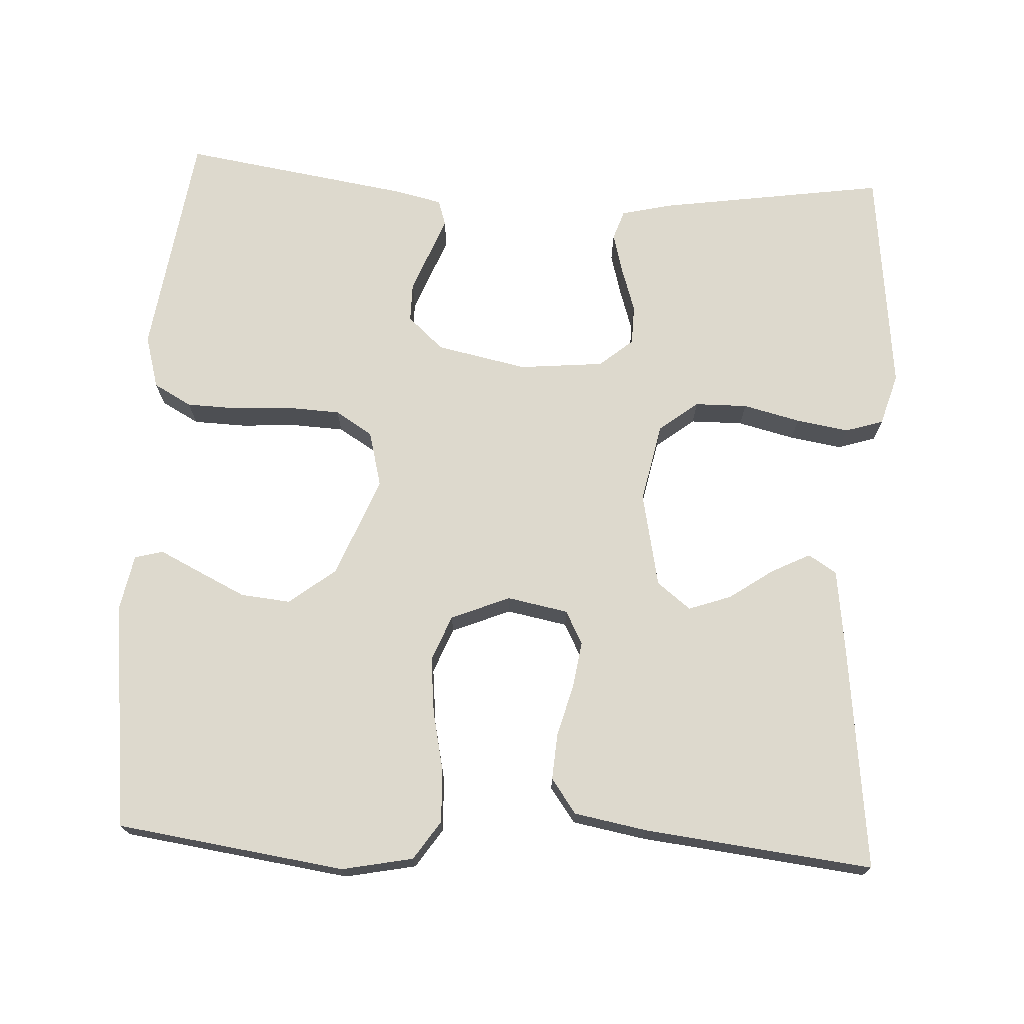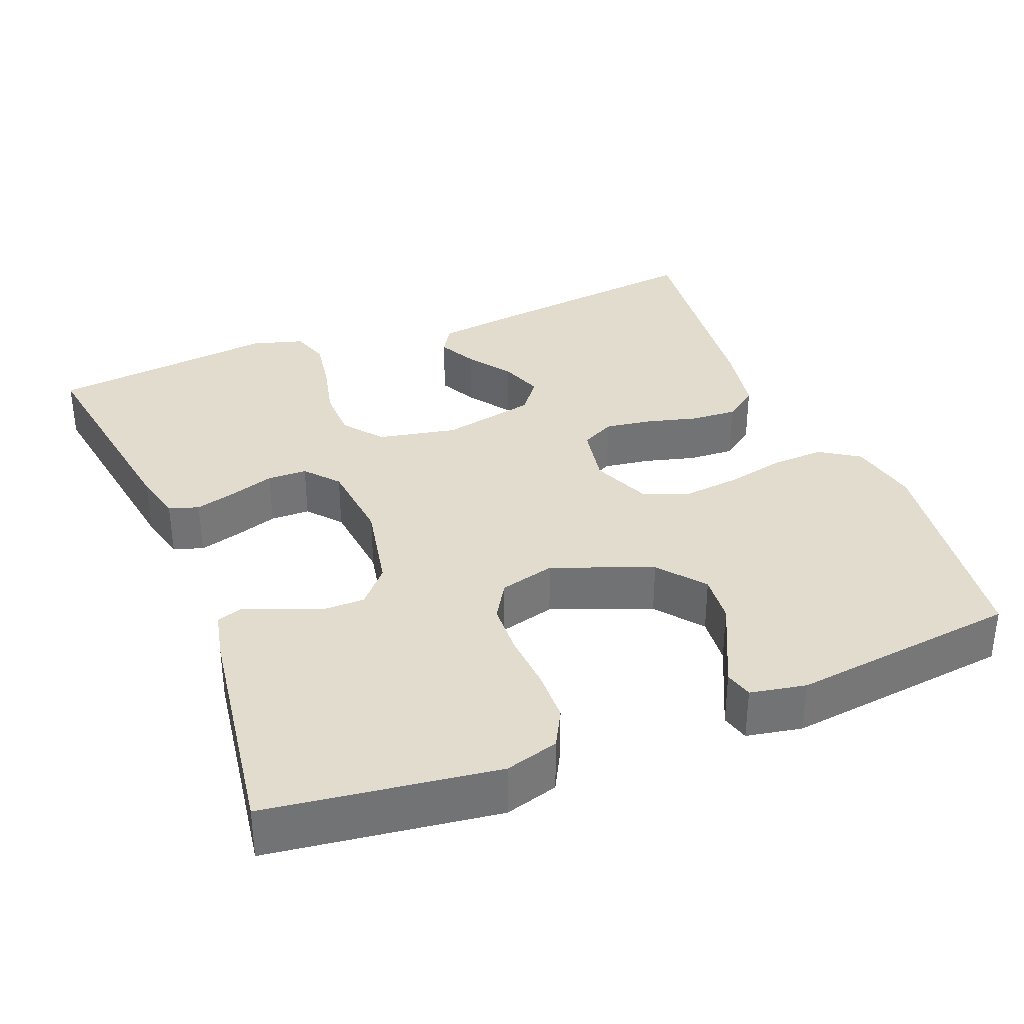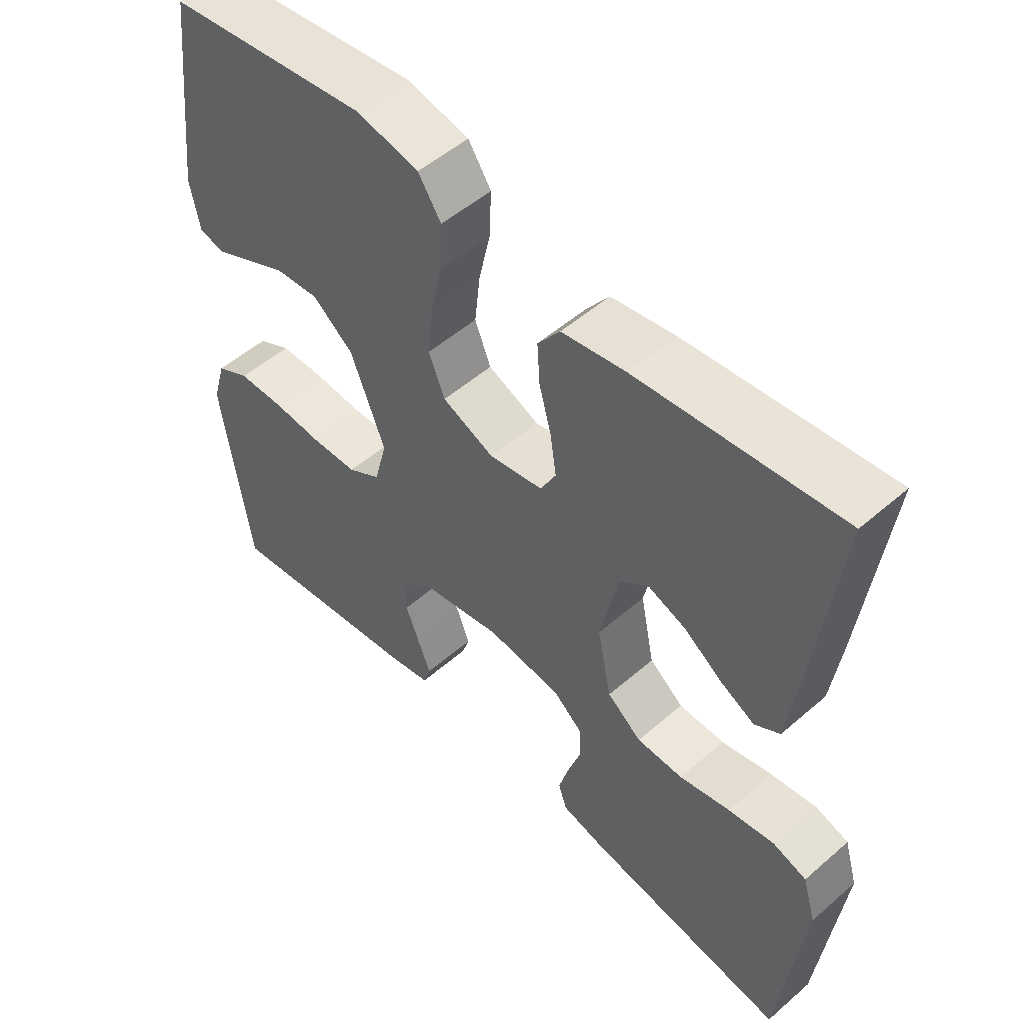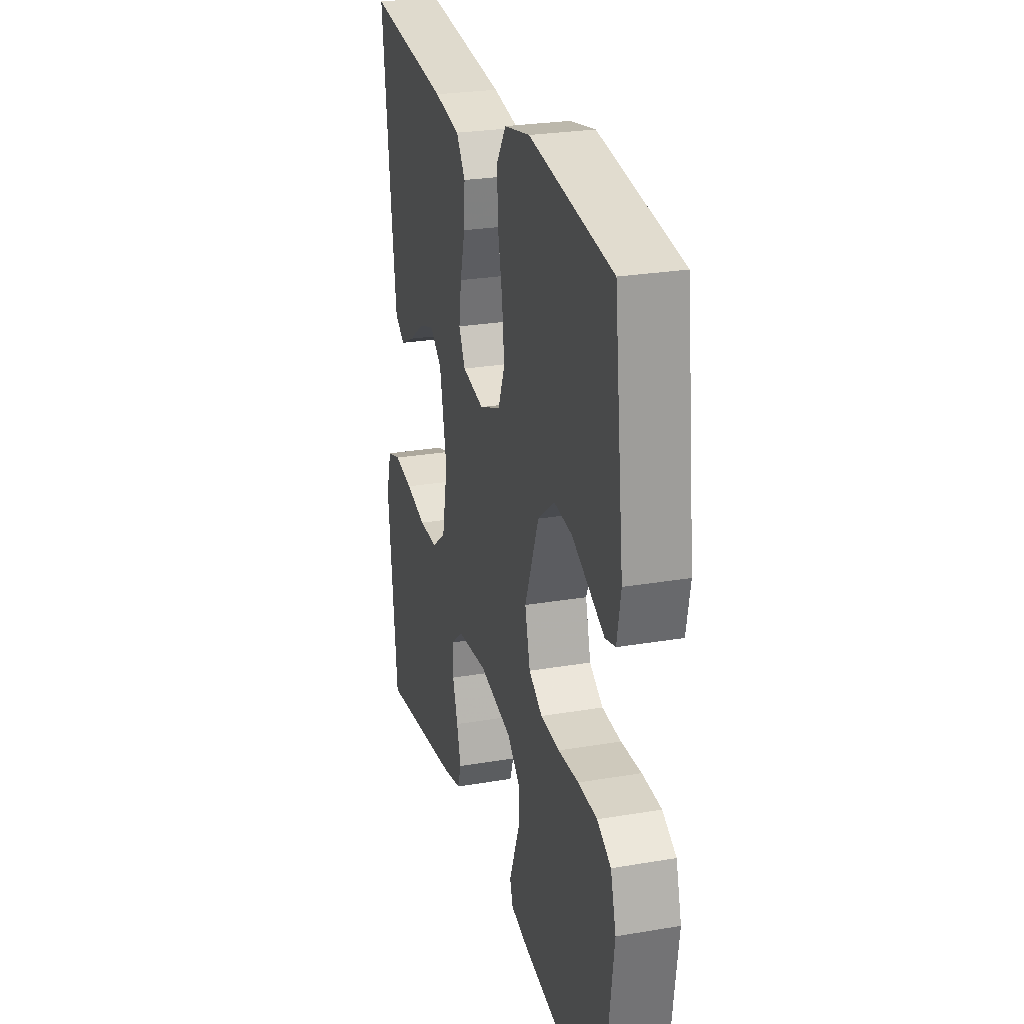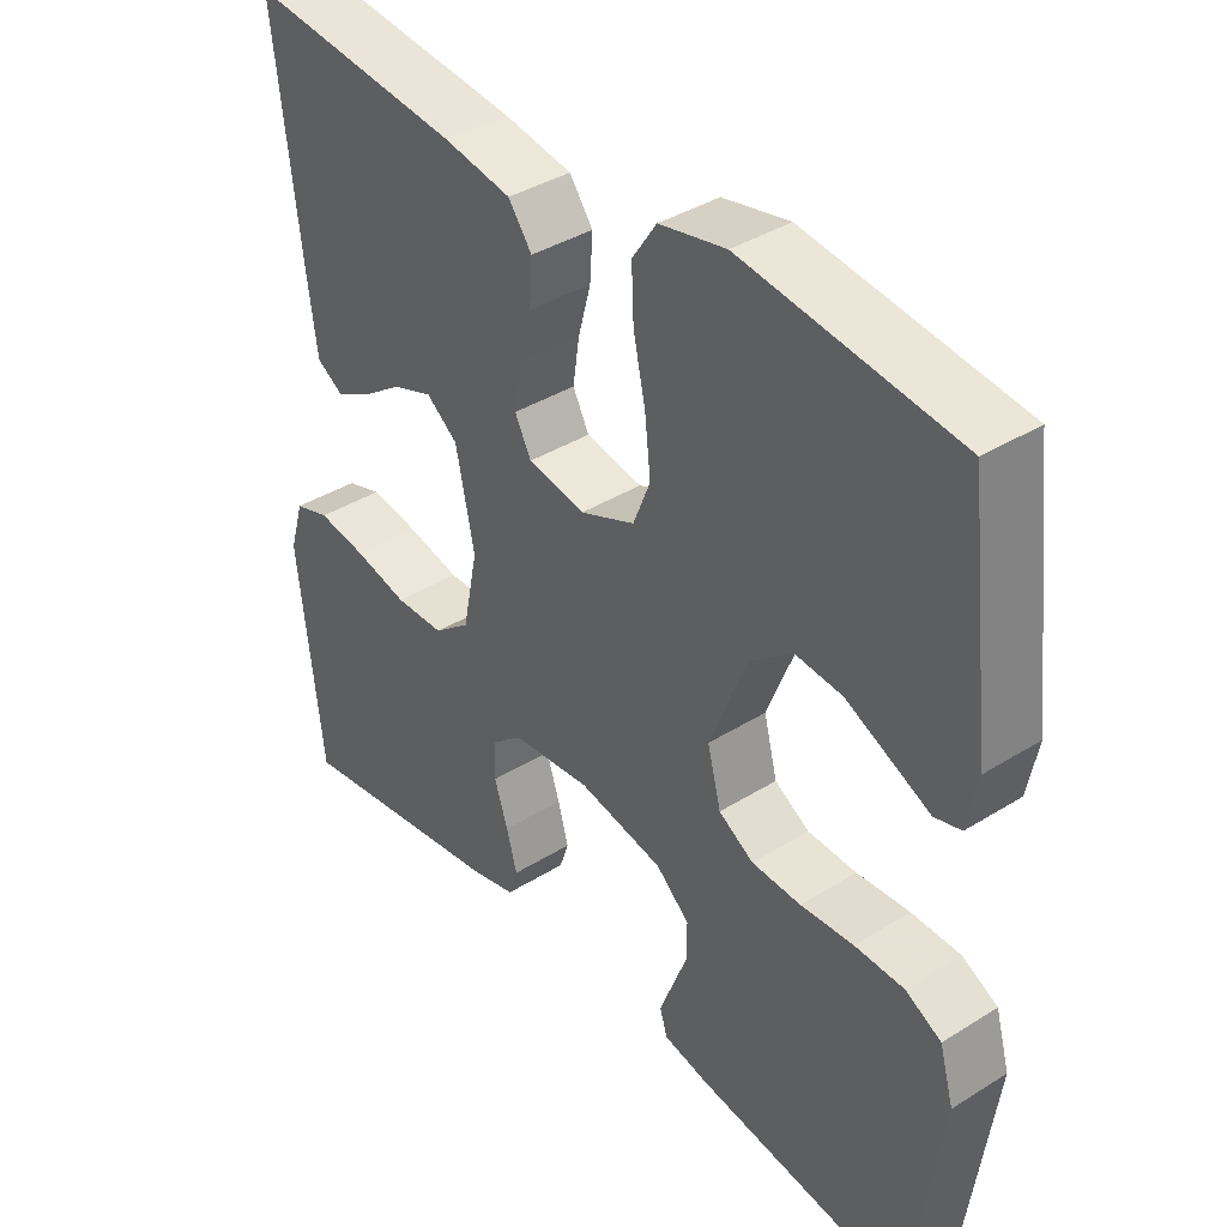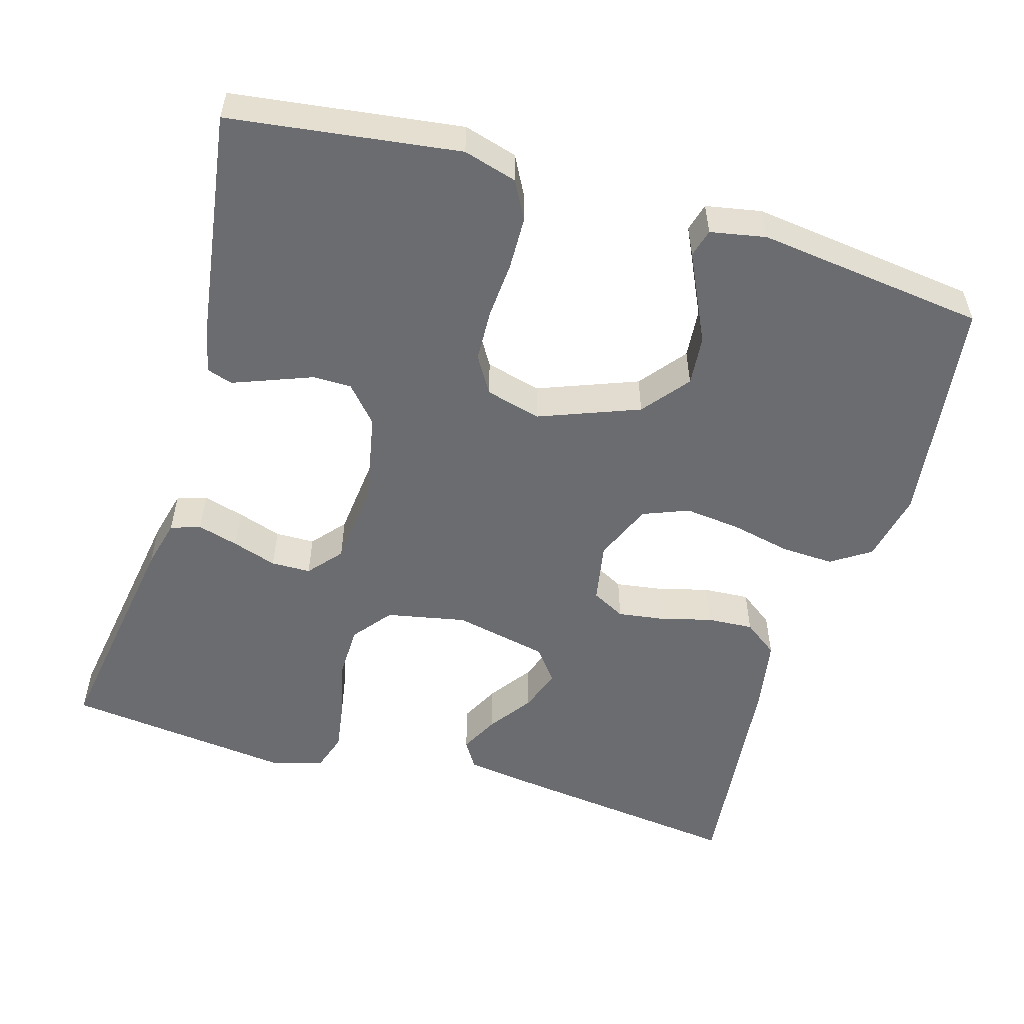
<metadata>
{"format":"obj","ext":"obj","renderer":"f3d","projection":"perspective","resolution":1024,"background":"white","views":[{"elev":72.0,"azim":3.2,"up":"+Y"},{"elev":34.6,"azim":-111.8,"up":"+Y"},{"elev":52.2,"azim":46.9,"up":"+Z"},{"elev":26.3,"azim":-105.0,"up":"+Z"},{"elev":38.4,"azim":-128.3,"up":"+Z"},{"elev":-53.7,"azim":-106.6,"up":"+Y"}]}
</metadata>
<code>
v 0.5 0.07 0.5
v 0.464 0.07 0.2
v 0.45 0.07 0.095
v 0.413 0.07 0.072
v 0.362 0.07 0.098
v 0.305 0.07 0.138
v 0.249 0.07 0.158
v 0.205 0.07 0.124
v 0.179 0.07 0
v 0.2 0.07 -0.104
v 0.251 0.07 -0.144
v 0.32 0.07 -0.145
v 0.395 0.07 -0.127
v 0.464 0.07 -0.116
v 0.514 0.07 -0.132
v 0.534 0.07 -0.2
v 0.5 0.07 -0.5
v 0.2 0.07 -0.454
v 0.135 0.07 -0.438
v 0.122 0.07 -0.399
v 0.137 0.07 -0.345
v 0.156 0.07 -0.287
v 0.155 0.07 -0.235
v 0.111 0.07 -0.198
v 0 0.07 -0.187
v -0.119 0.07 -0.211
v -0.166 0.07 -0.253
v -0.166 0.07 -0.304
v -0.145 0.07 -0.358
v -0.126 0.07 -0.407
v -0.137 0.07 -0.441
v -0.2 0.07 -0.455
v -0.5 0.07 -0.5
v -0.541 0.07 -0.2
v -0.521 0.07 -0.13
v -0.471 0.07 -0.103
v -0.402 0.07 -0.101
v -0.328 0.07 -0.106
v -0.259 0.07 -0.103
v -0.21 0.07 -0.073
v -0.191 0.07 0
v -0.242 0.07 0.131
v -0.303 0.07 0.179
v -0.368 0.07 0.173
v -0.431 0.07 0.143
v -0.485 0.07 0.117
v -0.522 0.07 0.127
v -0.536 0.07 0.2
v -0.5 0.07 0.5
v -0.2 0.07 0.541
v -0.107 0.07 0.522
v -0.073 0.07 0.471
v -0.076 0.07 0.401
v -0.093 0.07 0.323
v -0.101 0.07 0.249
v -0.077 0.07 0.189
v 0 0.07 0.157
v 0.08 0.07 0.172
v 0.103 0.07 0.216
v 0.094 0.07 0.277
v 0.076 0.07 0.344
v 0.072 0.07 0.405
v 0.105 0.07 0.45
v 0.2 0.07 0.467
v 0.5 0 0.5
v 0.464 0 0.2
v 0.45 0 0.095
v 0.413 0 0.072
v 0.362 0 0.098
v 0.305 0 0.138
v 0.249 0 0.158
v 0.205 0 0.124
v 0.179 0 0
v 0.2 0 -0.104
v 0.251 0 -0.144
v 0.32 0 -0.145
v 0.395 0 -0.127
v 0.464 0 -0.116
v 0.514 0 -0.132
v 0.534 0 -0.2
v 0.5 0 -0.5
v 0.2 0 -0.454
v 0.135 0 -0.438
v 0.122 0 -0.399
v 0.137 0 -0.345
v 0.156 0 -0.287
v 0.155 0 -0.235
v 0.111 0 -0.198
v 0 0 -0.187
v -0.119 0 -0.211
v -0.166 0 -0.253
v -0.166 0 -0.304
v -0.145 0 -0.358
v -0.126 0 -0.407
v -0.137 0 -0.441
v -0.2 0 -0.455
v -0.5 0 -0.5
v -0.541 0 -0.2
v -0.521 0 -0.13
v -0.471 0 -0.103
v -0.402 0 -0.101
v -0.328 0 -0.106
v -0.259 0 -0.103
v -0.21 0 -0.073
v -0.191 0 0
v -0.242 0 0.131
v -0.303 0 0.179
v -0.368 0 0.173
v -0.431 0 0.143
v -0.485 0 0.117
v -0.522 0 0.127
v -0.536 0 0.2
v -0.5 0 0.5
v -0.2 0 0.541
v -0.107 0 0.522
v -0.073 0 0.471
v -0.076 0 0.401
v -0.093 0 0.323
v -0.101 0 0.249
v -0.077 0 0.189
v 0 0 0.157
v 0.08 0 0.172
v 0.103 0 0.216
v 0.094 0 0.277
v 0.076 0 0.344
v 0.072 0 0.405
v 0.105 0 0.45
v 0.2 0 0.467
f 60 61 62 63
f 59 60 63 64
f 51 52 53 54
f 51 54 55
f 50 51 55
f 49 50 55
f 48 49 55 56
f 45 46 47 48
f 44 45 48
f 43 44 48
f 35 36 37 38
f 35 38 39
f 34 35 39
f 33 34 39
f 32 33 39 40
f 28 29 30 31
f 28 31 32
f 27 28 32 40
f 19 20 21 22
f 17 18 19 22
f 17 22 23
f 16 17 23 24
f 12 13 14 15
f 12 15 16 24
f 3 4 5 6
f 3 6 7
f 2 3 7
f 59 64 1 2
f 58 59 2 7
f 57 58 7 8
f 43 48 56 57
f 42 43 57 8
f 41 42 8 9
f 26 27 40 41
f 25 26 41 9
f 11 12 24 25
f 10 11 25
f 9 10 25
f 127 126 125 124
f 128 127 124 123
f 118 117 116 115
f 119 118 115
f 119 115 114
f 119 114 113
f 120 119 113 112
f 112 111 110 109
f 112 109 108
f 112 108 107
f 102 101 100 99
f 103 102 99
f 103 99 98
f 103 98 97
f 104 103 97 96
f 95 94 93 92
f 96 95 92
f 104 96 92 91
f 86 85 84 83
f 86 83 82 81
f 87 86 81
f 88 87 81 80
f 79 78 77 76
f 88 80 79 76
f 70 69 68 67
f 71 70 67
f 71 67 66
f 66 65 128 123
f 71 66 123 122
f 72 71 122 121
f 121 120 112 107
f 72 121 107 106
f 73 72 106 105
f 105 104 91 90
f 73 105 90 89
f 89 88 76 75
f 89 75 74
f 89 74 73
f 1 65 66 2
f 2 66 67 3
f 3 67 68 4
f 4 68 69 5
f 5 69 70 6
f 6 70 71 7
f 7 71 72 8
f 8 72 73 9
f 9 73 74 10
f 10 74 75 11
f 11 75 76 12
f 12 76 77 13
f 13 77 78 14
f 14 78 79 15
f 15 79 80 16
f 16 80 81 17
f 17 81 82 18
f 18 82 83 19
f 19 83 84 20
f 20 84 85 21
f 21 85 86 22
f 22 86 87 23
f 23 87 88 24
f 24 88 89 25
f 25 89 90 26
f 26 90 91 27
f 27 91 92 28
f 28 92 93 29
f 29 93 94 30
f 30 94 95 31
f 31 95 96 32
f 32 96 97 33
f 33 97 98 34
f 34 98 99 35
f 35 99 100 36
f 36 100 101 37
f 37 101 102 38
f 38 102 103 39
f 39 103 104 40
f 40 104 105 41
f 41 105 106 42
f 42 106 107 43
f 43 107 108 44
f 44 108 109 45
f 45 109 110 46
f 46 110 111 47
f 47 111 112 48
f 48 112 113 49
f 49 113 114 50
f 50 114 115 51
f 51 115 116 52
f 52 116 117 53
f 53 117 118 54
f 54 118 119 55
f 55 119 120 56
f 56 120 121 57
f 57 121 122 58
f 58 122 123 59
f 59 123 124 60
f 60 124 125 61
f 61 125 126 62
f 62 126 127 63
f 63 127 128 64
f 64 128 65 1

</code>
